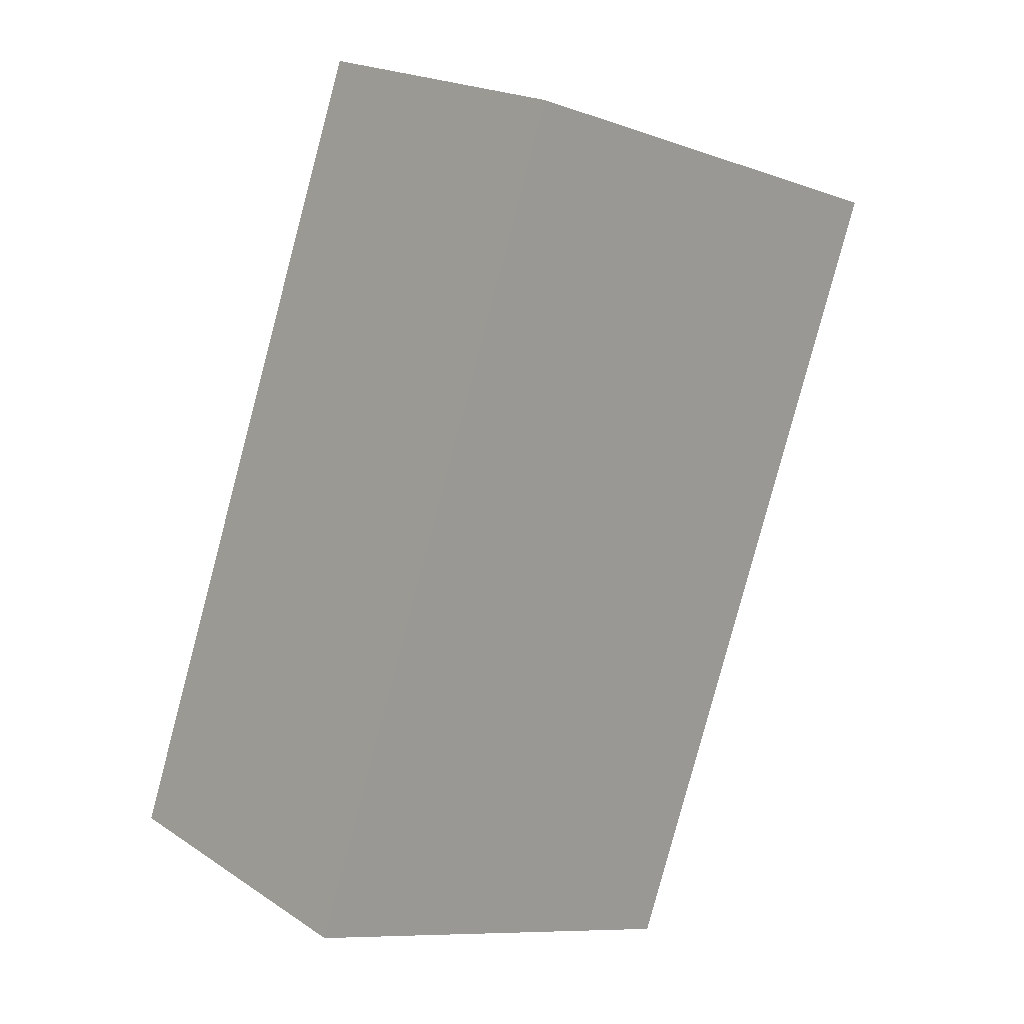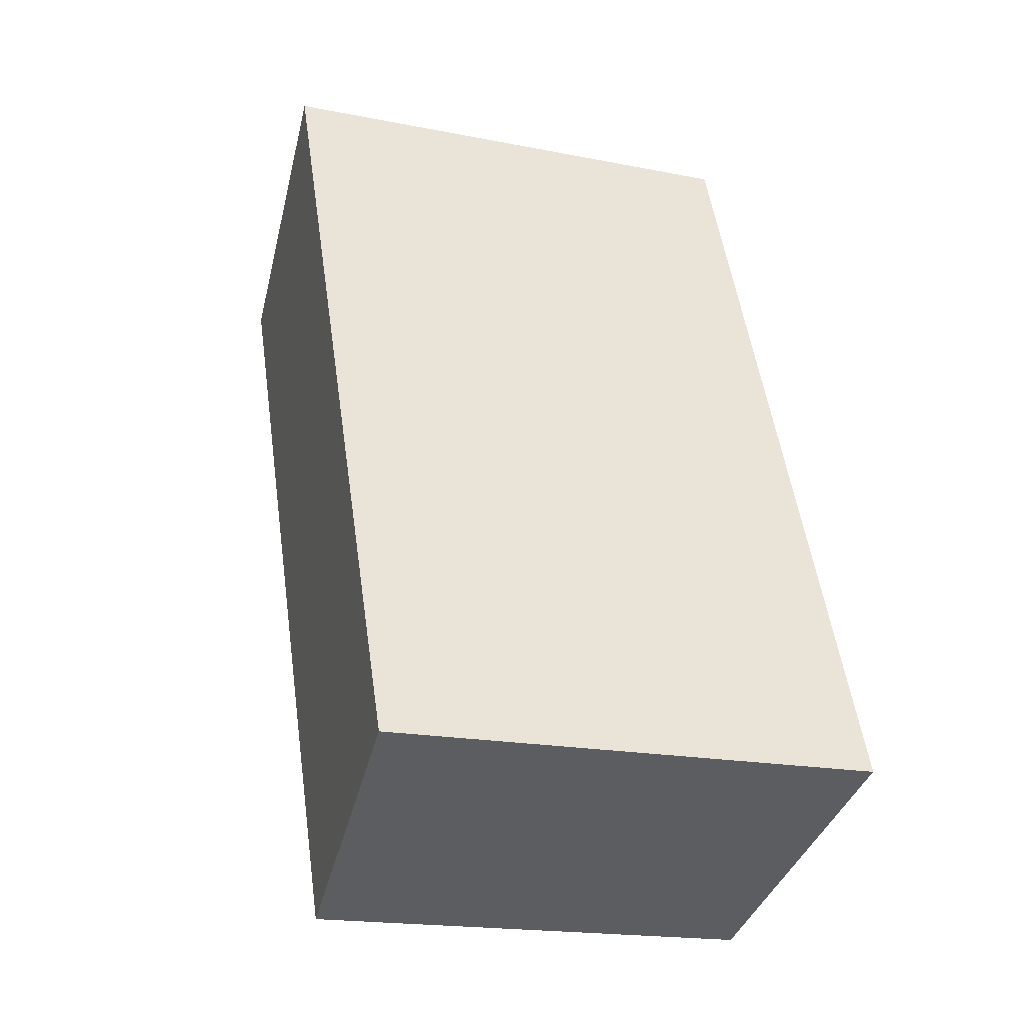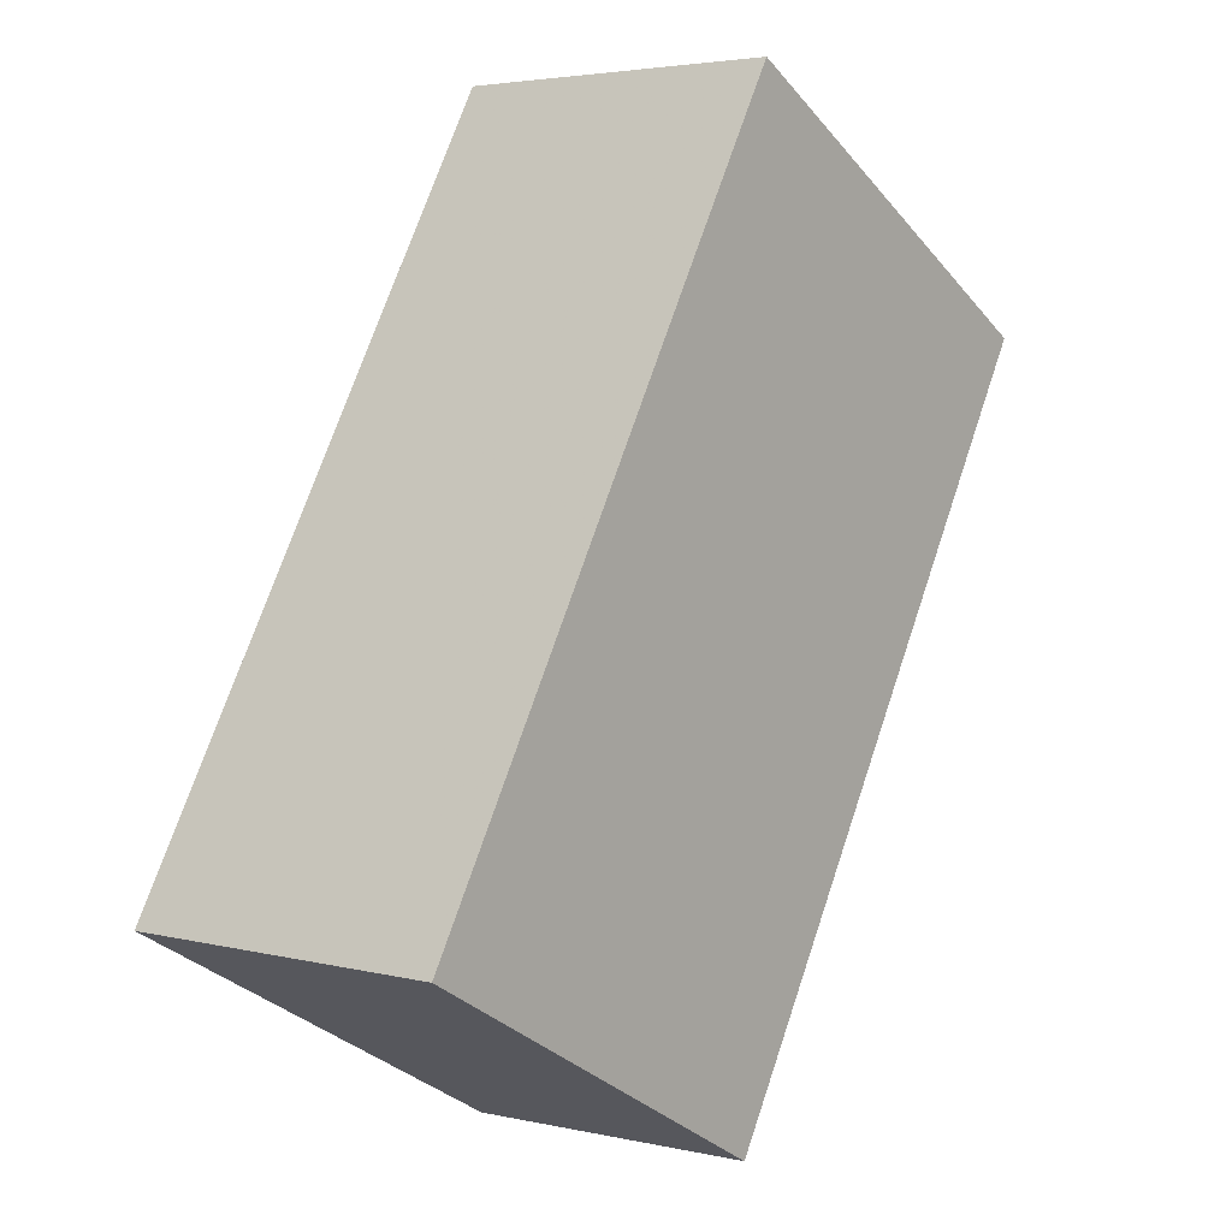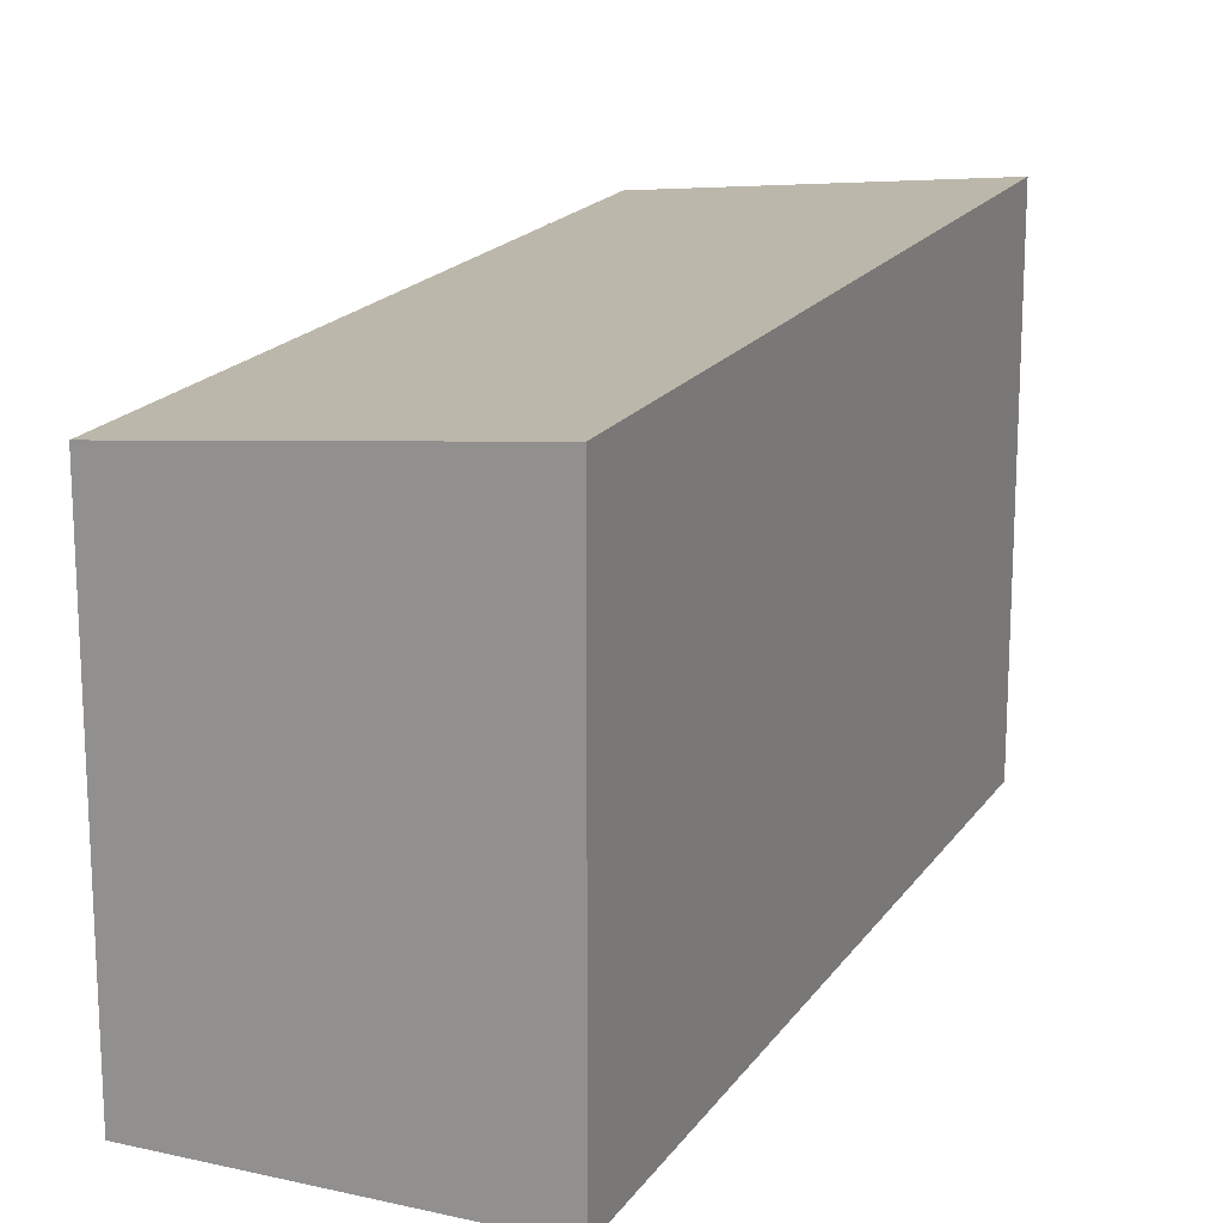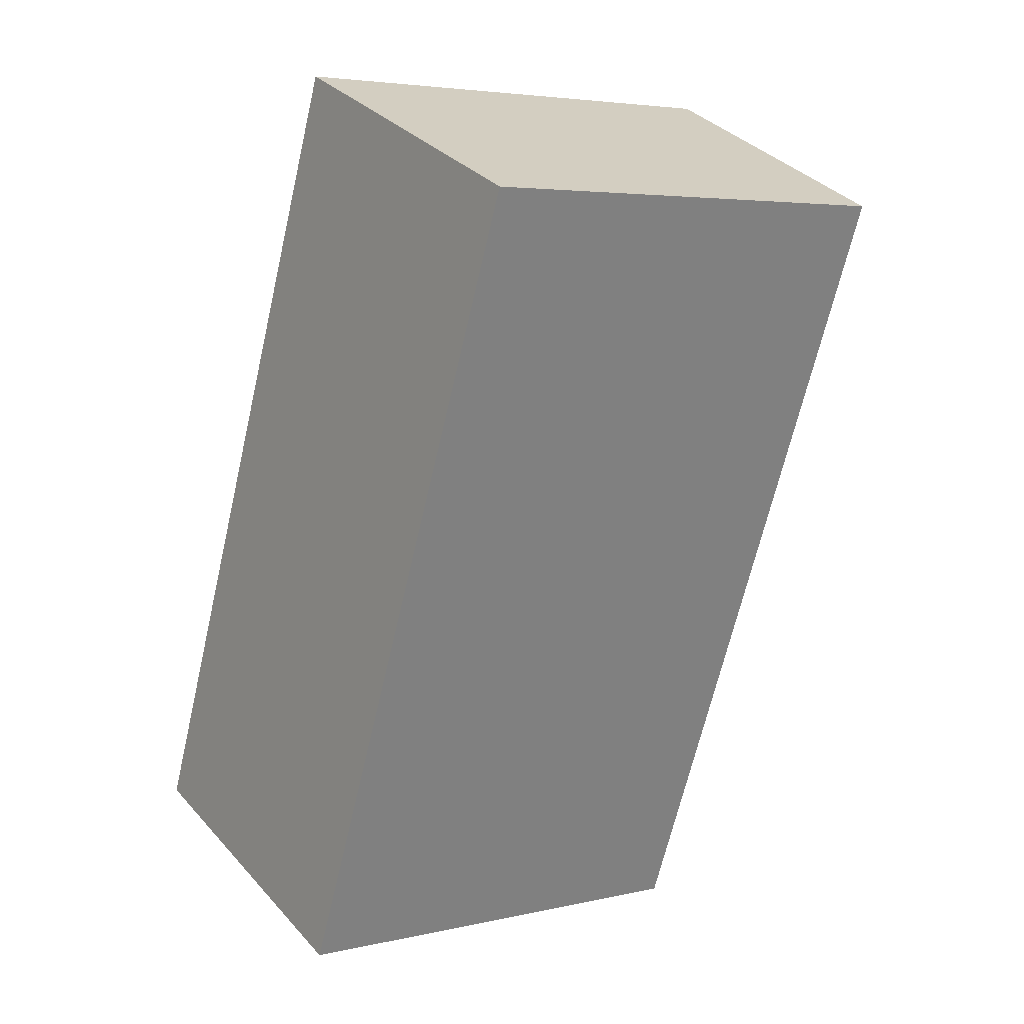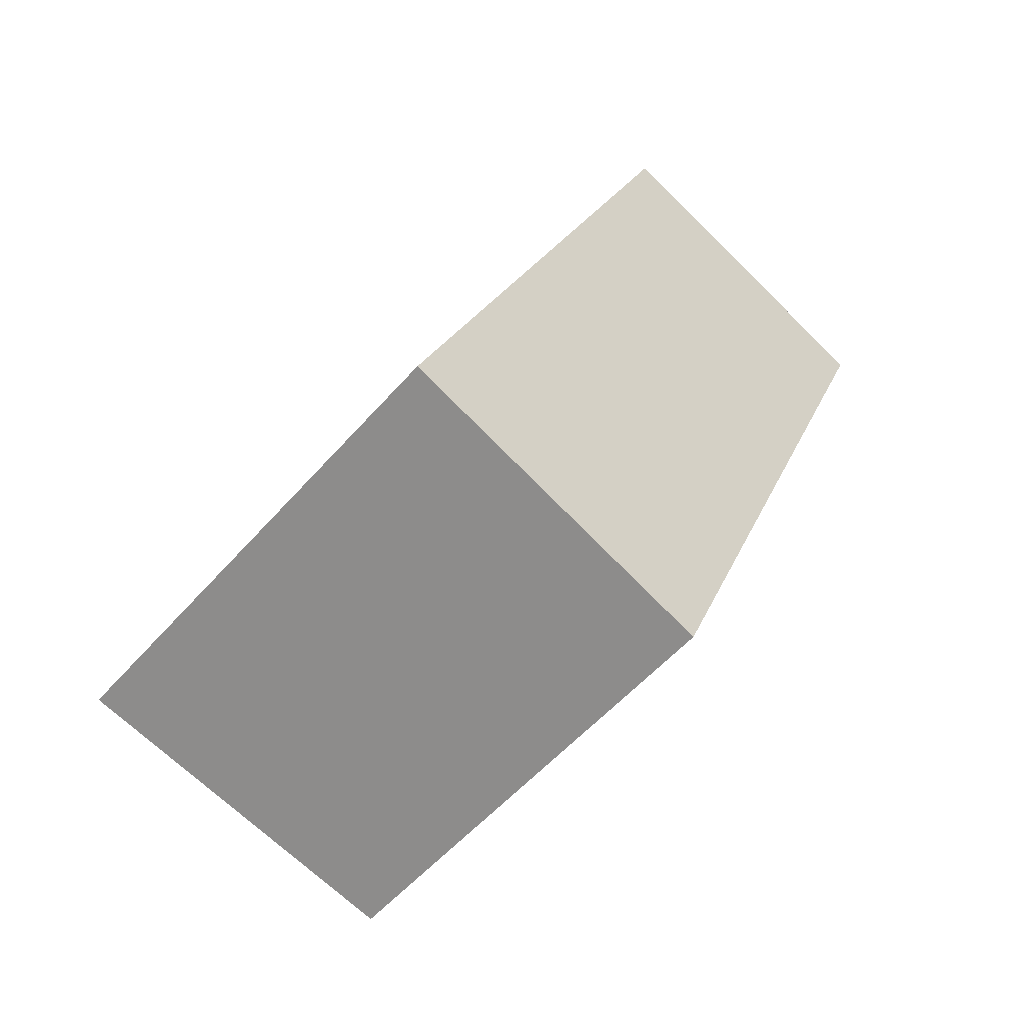
<metadata>
{"format":"obj","ext":"obj","renderer":"f3d","projection":"perspective","resolution":1024,"background":"white","views":[{"elev":-9.4,"azim":-132.7,"up":"+Y"},{"elev":-18.5,"azim":69.1,"up":"+Y"},{"elev":-31.9,"azim":-146.9,"up":"+Y"},{"elev":17.9,"azim":45.4,"up":"+Z"},{"elev":4.5,"azim":-126.7,"up":"+Y"},{"elev":-54.2,"azim":140.0,"up":"+Y"}]}
</metadata>
<code>
v -1212 -1130 2.248
v -1211 -1129 2.423
v -1209 -1133 2.406
v -1211 -1133 2.232
v -1211 -1129 2.423
v -1212 -1130 2.248
v -1212 -1130 0
v -1211 -1129 4.441e-16
v -1209 -1133 2.406
v -1211 -1129 2.423
v -1211 -1129 4.441e-16
v -1209 -1133 -4.441e-16
v -1211 -1133 2.232
v -1209 -1133 2.406
v -1209 -1133 -4.441e-16
v -1211 -1133 0
v -1212 -1130 2.248
v -1211 -1133 2.232
v -1211 -1133 0
v -1212 -1130 0
v -1212 -1130 0
v -1211 -1129 0
v -1209 -1133 0
v -1211 -1133 0
f 2 3 4 1
f 6 7 8 5
f 10 11 12 9
f 14 15 16 13
f 18 19 20 17
f 22 23 24 21

</code>
